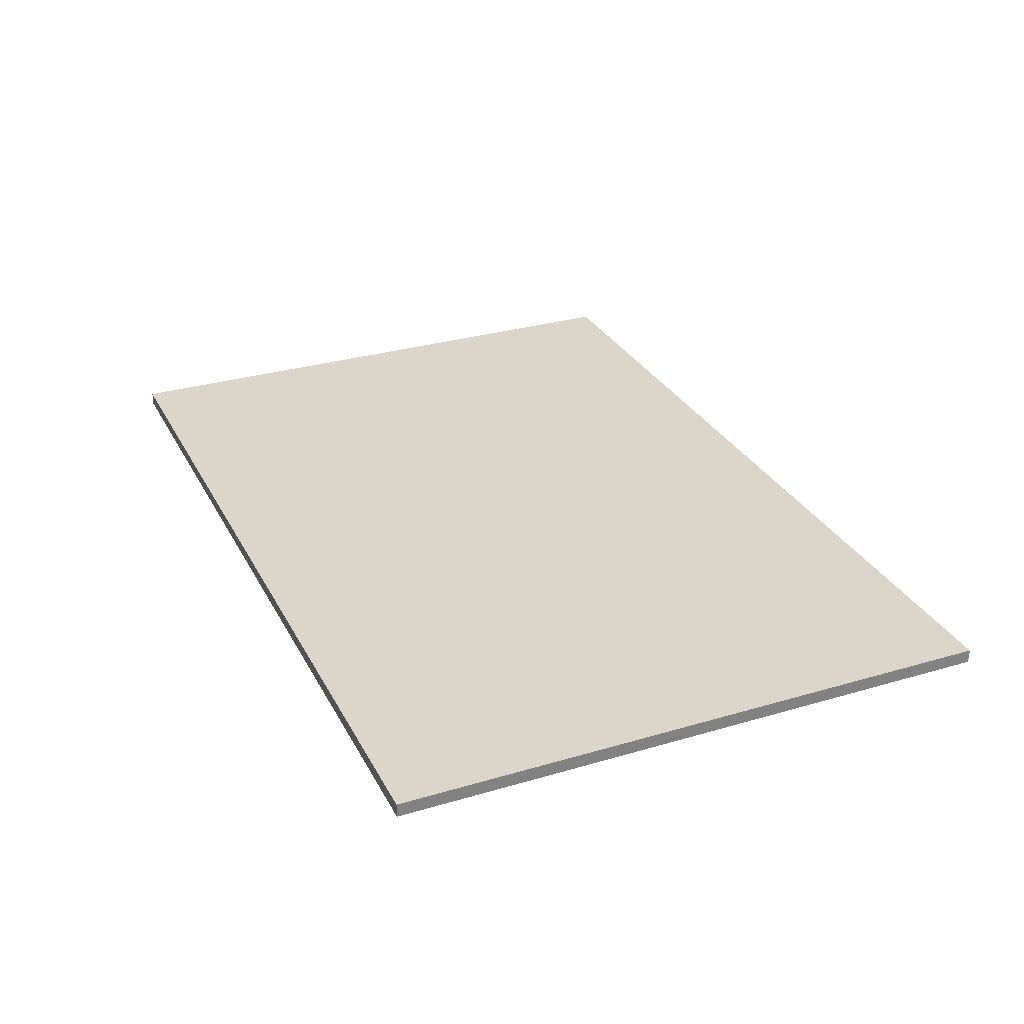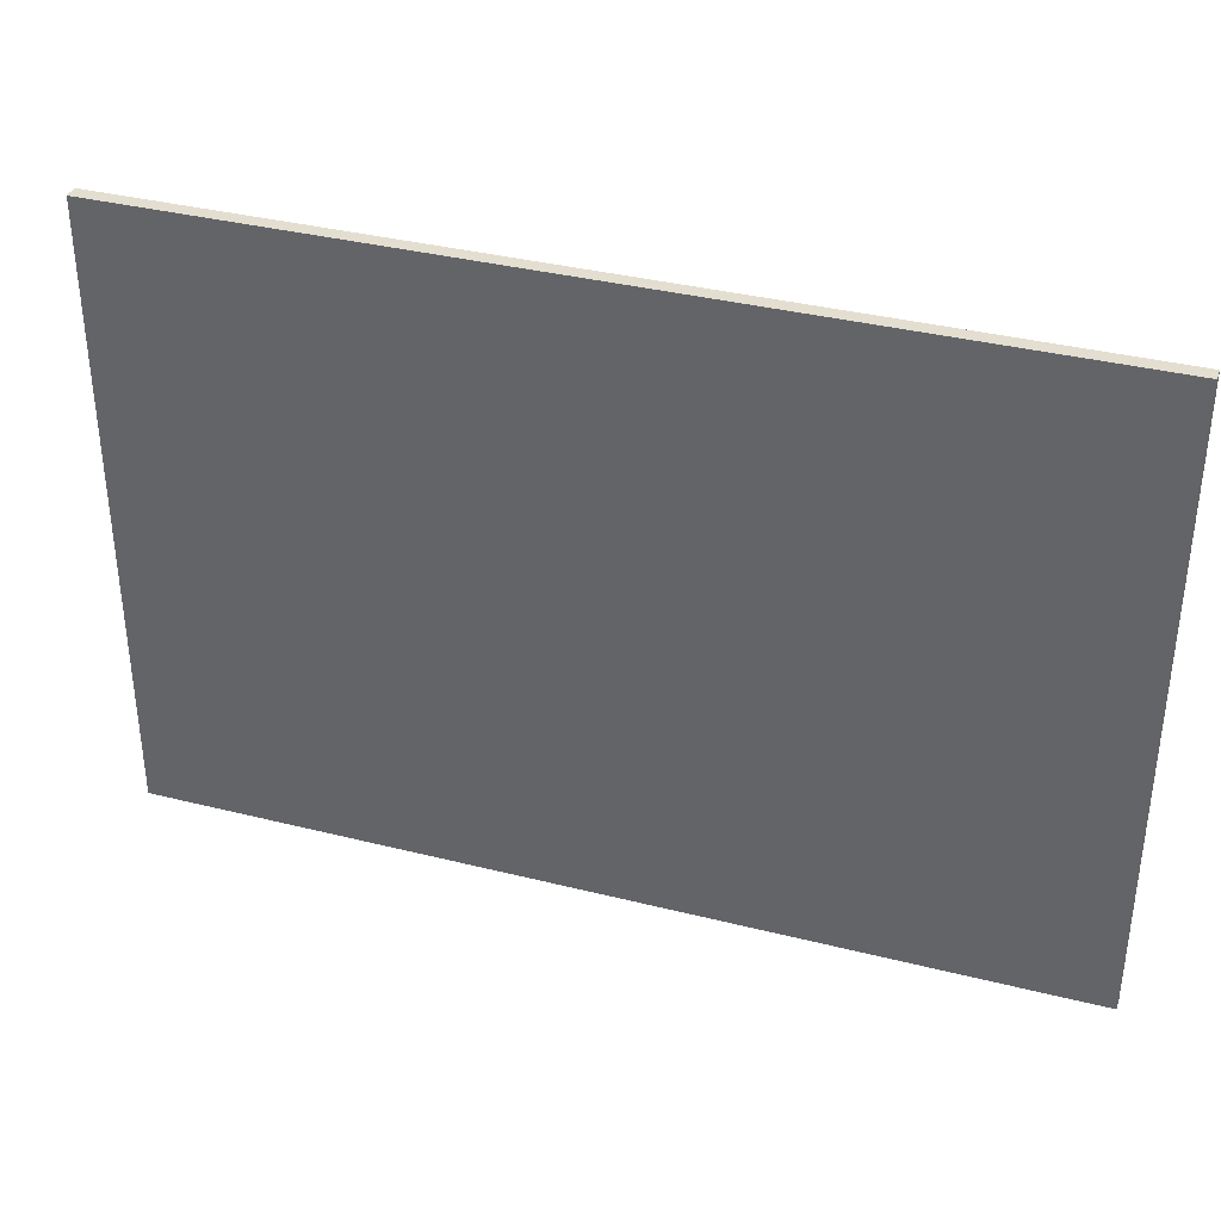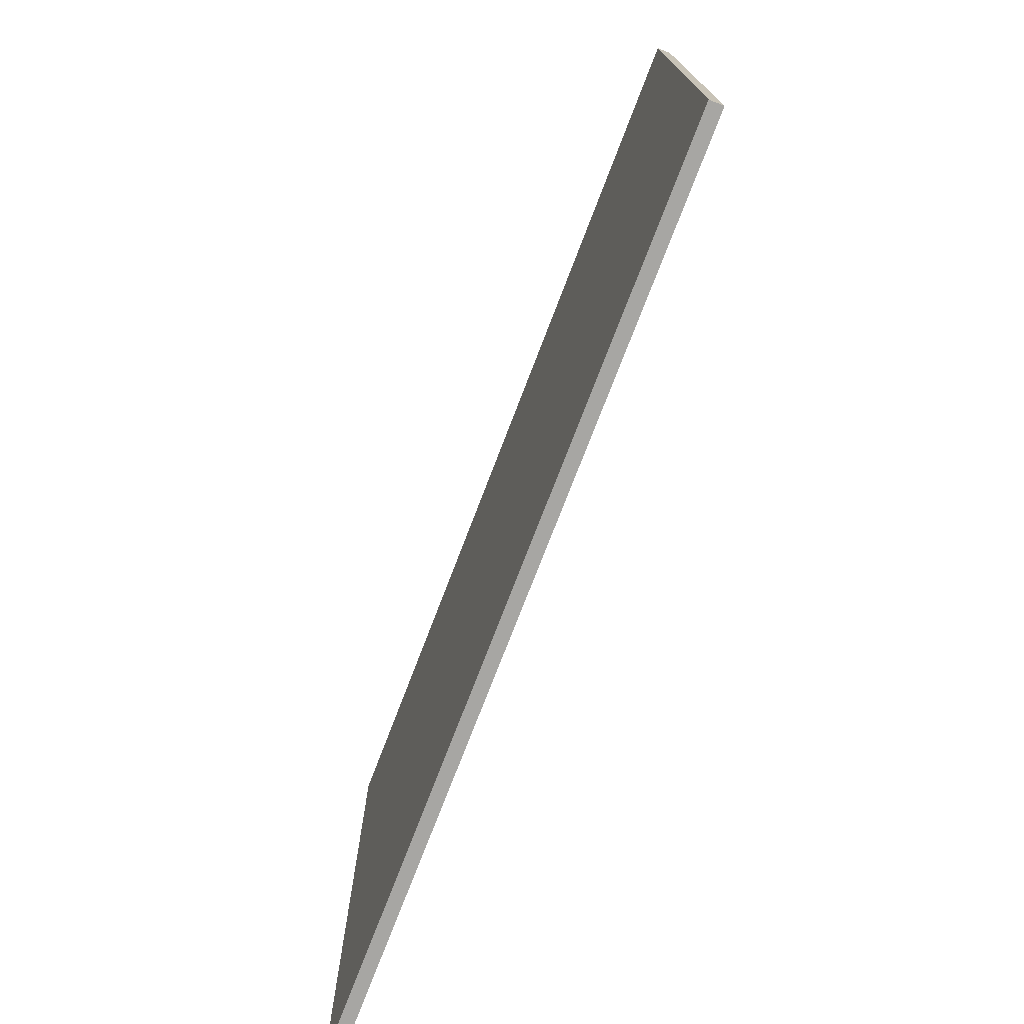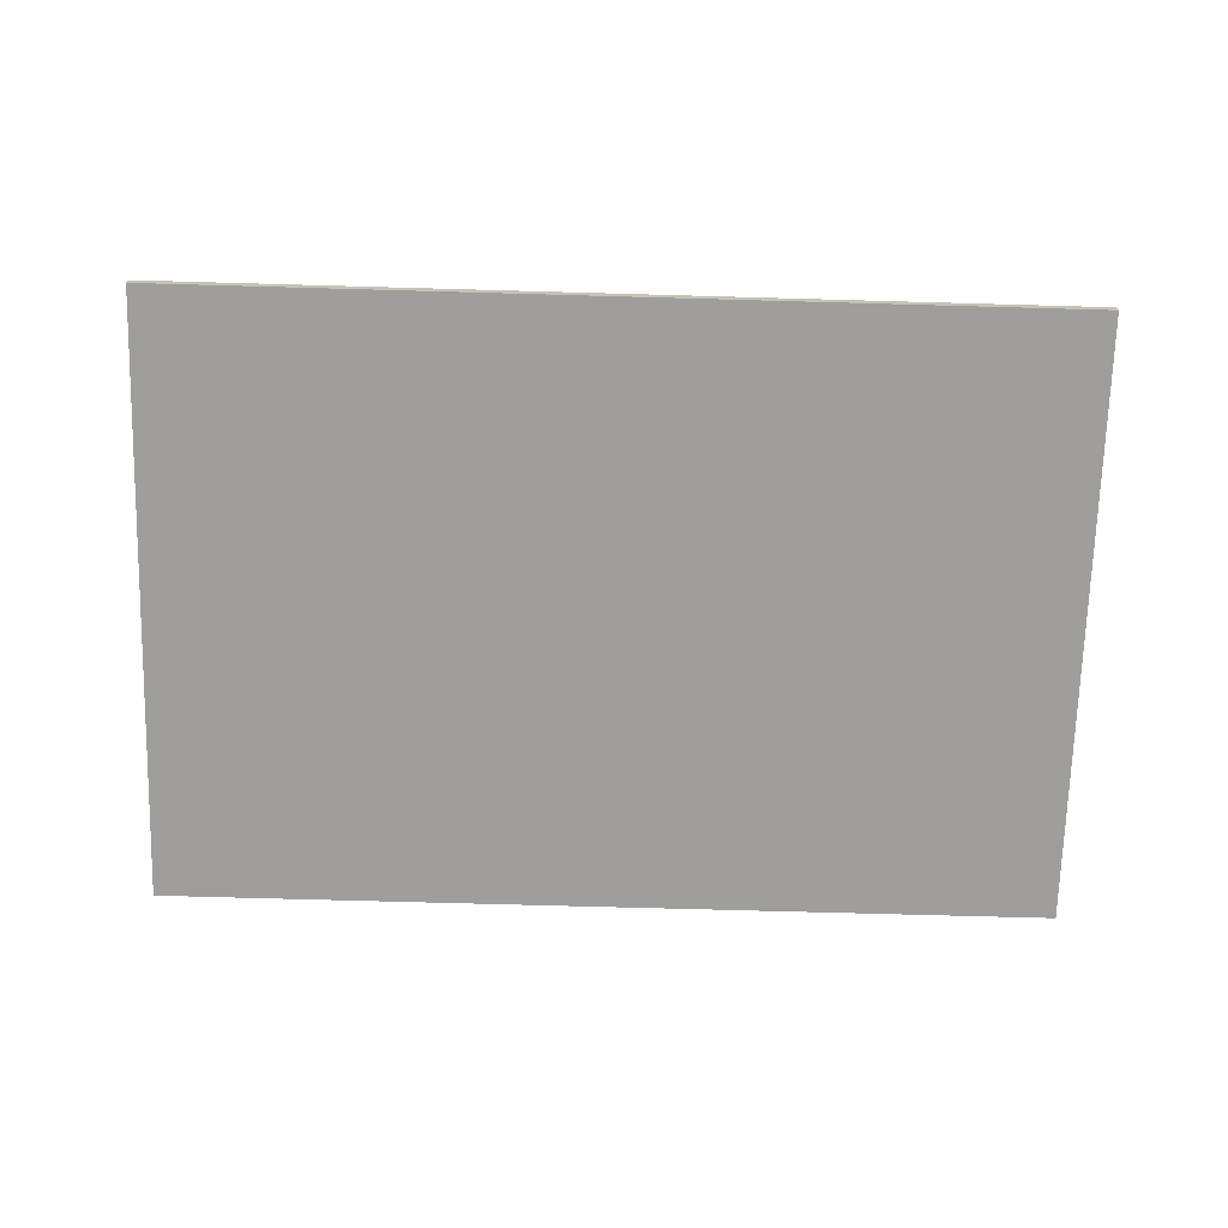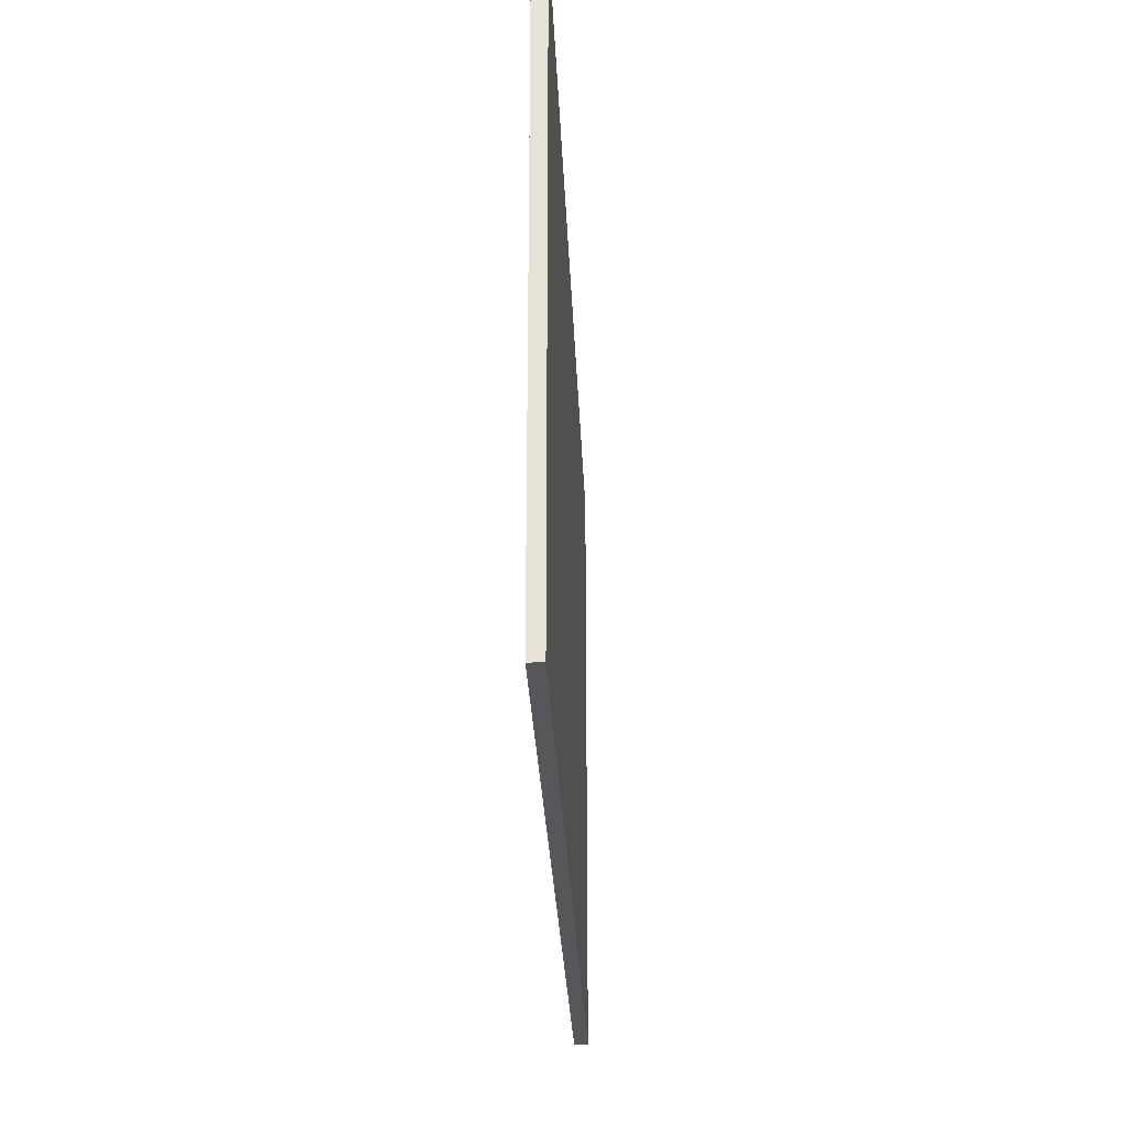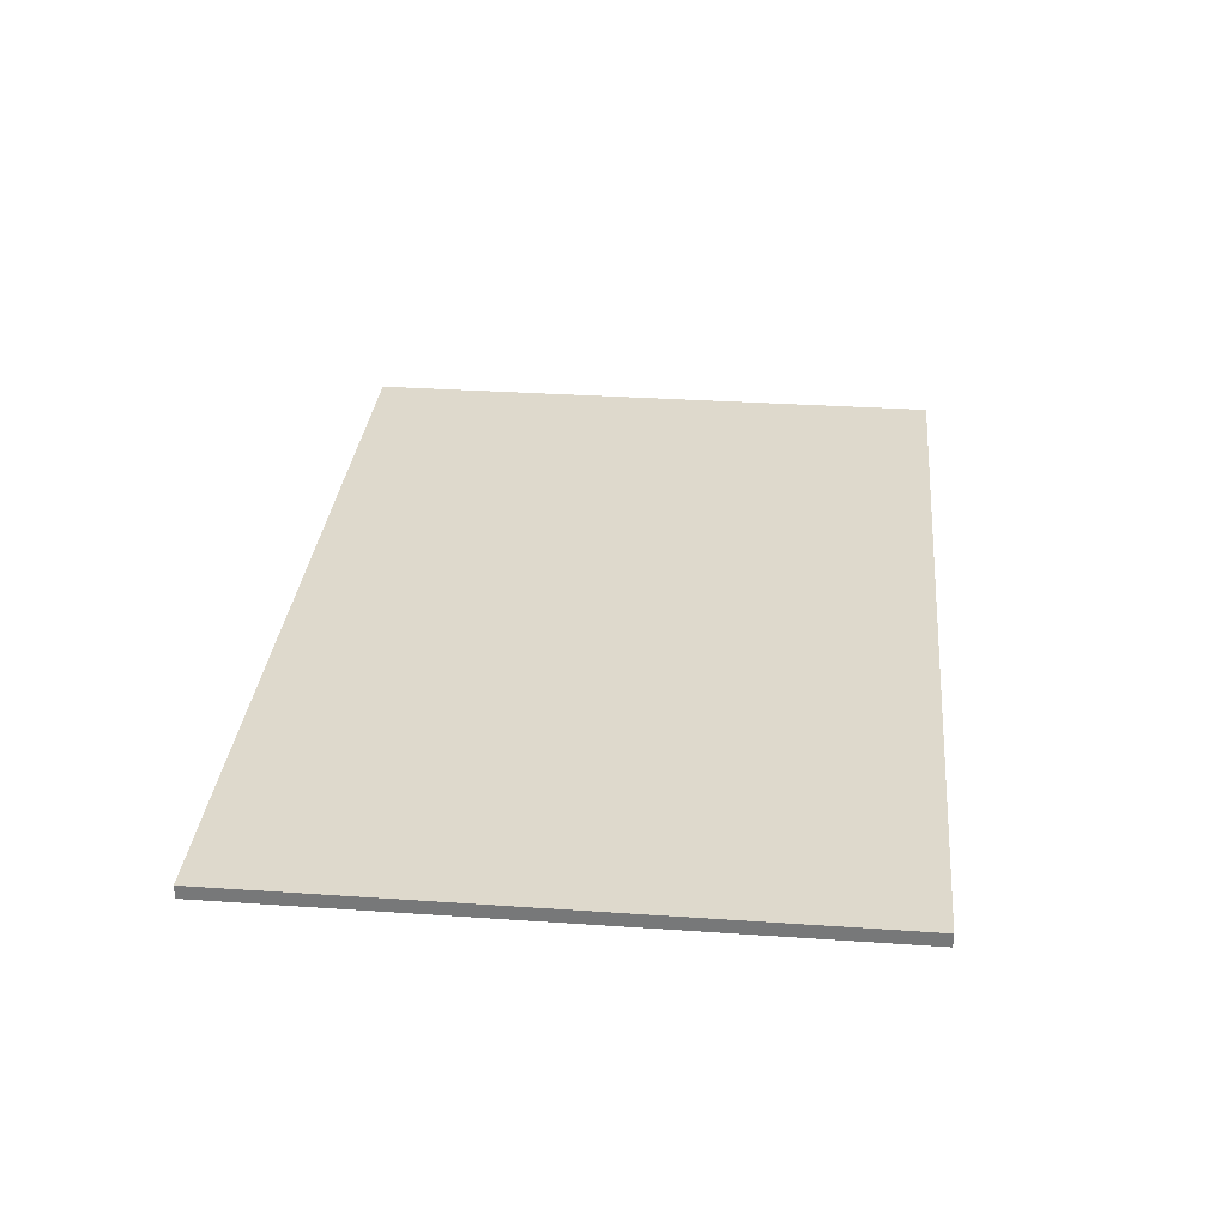
<metadata>
{"format":"obj","ext":"obj","renderer":"f3d","projection":"perspective","resolution":1024,"background":"white","views":[{"elev":29.9,"azim":-113.4,"up":"+Y"},{"elev":35.9,"azim":18.3,"up":"+Z"},{"elev":-74.2,"azim":69.1,"up":"+Z"},{"elev":-70.9,"azim":178.4,"up":"+Y"},{"elev":-27.4,"azim":-87.7,"up":"+Z"},{"elev":31.9,"azim":-84.5,"up":"+Y"}]}
</metadata>
<code>
g pb_Mesh871514
v 21 0 0
v -45 0 0
v 21 1 0
v -45 1 0
v -45 0 0
v -45 0 -45
v -45 1 0
v -45 1 -45
v -45 0 -45
v 21 0 -45
v -45 1 -45
v 21 1 -45
v 21 0 -45
v 21 0 0
v 21 1 -45
v 21 1 0
v 21 1 0
v -45 1 0
v 21 1 -45
v -45 1 -45
v 21 0 -45
v -45 0 -45
v 21 0 0
v -45 0 0
g pb_Mesh871514_0
f 3 2 1
f 3 4 2
f 7 6 5
f 7 8 6
f 11 10 9
f 11 12 10
f 15 14 13
f 15 16 14
f 19 18 17
f 19 20 18
f 23 22 21
f 23 24 22

</code>
